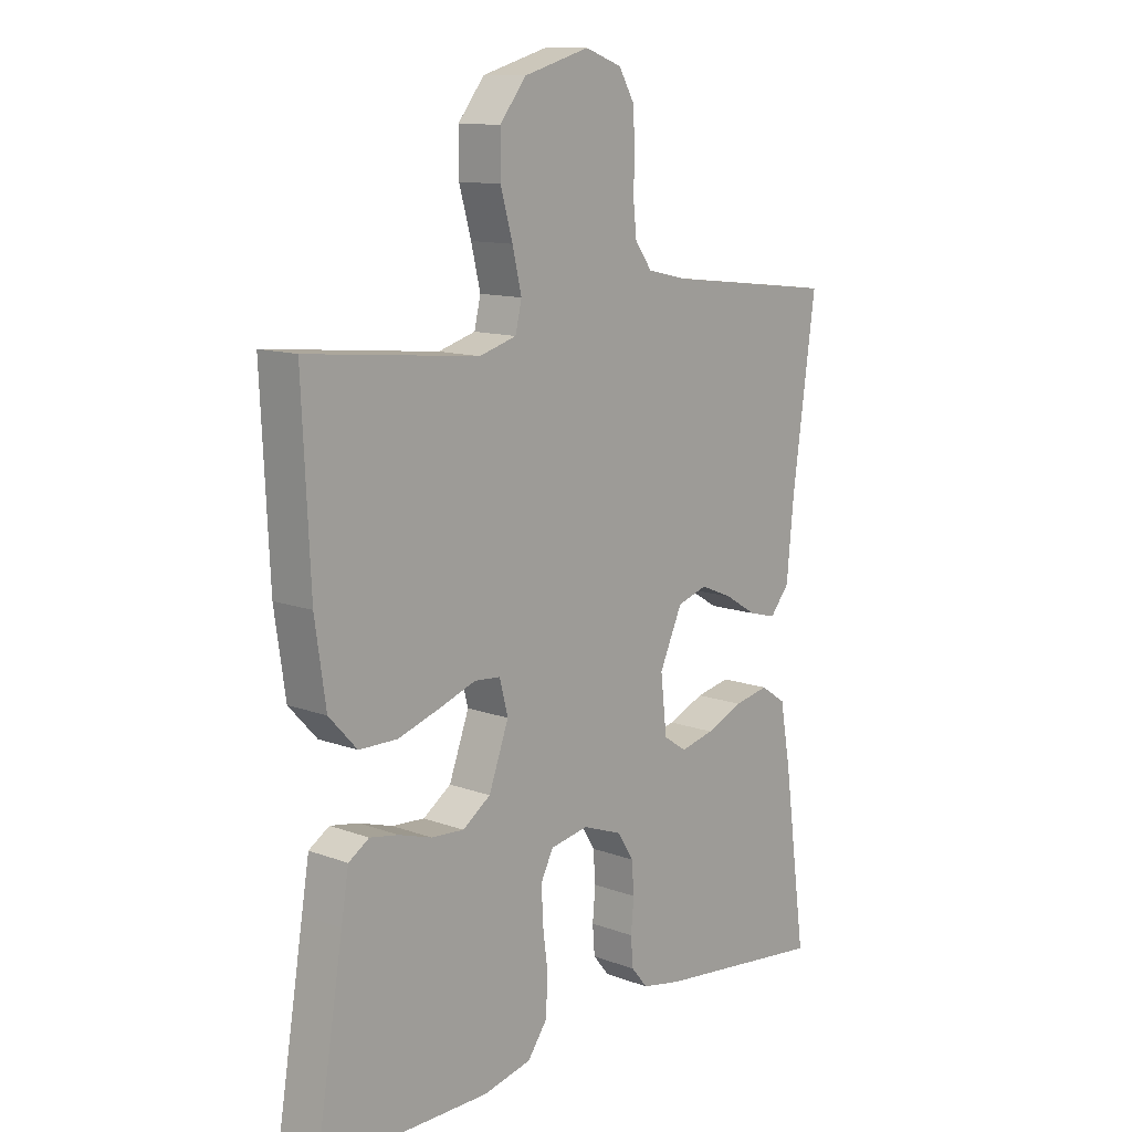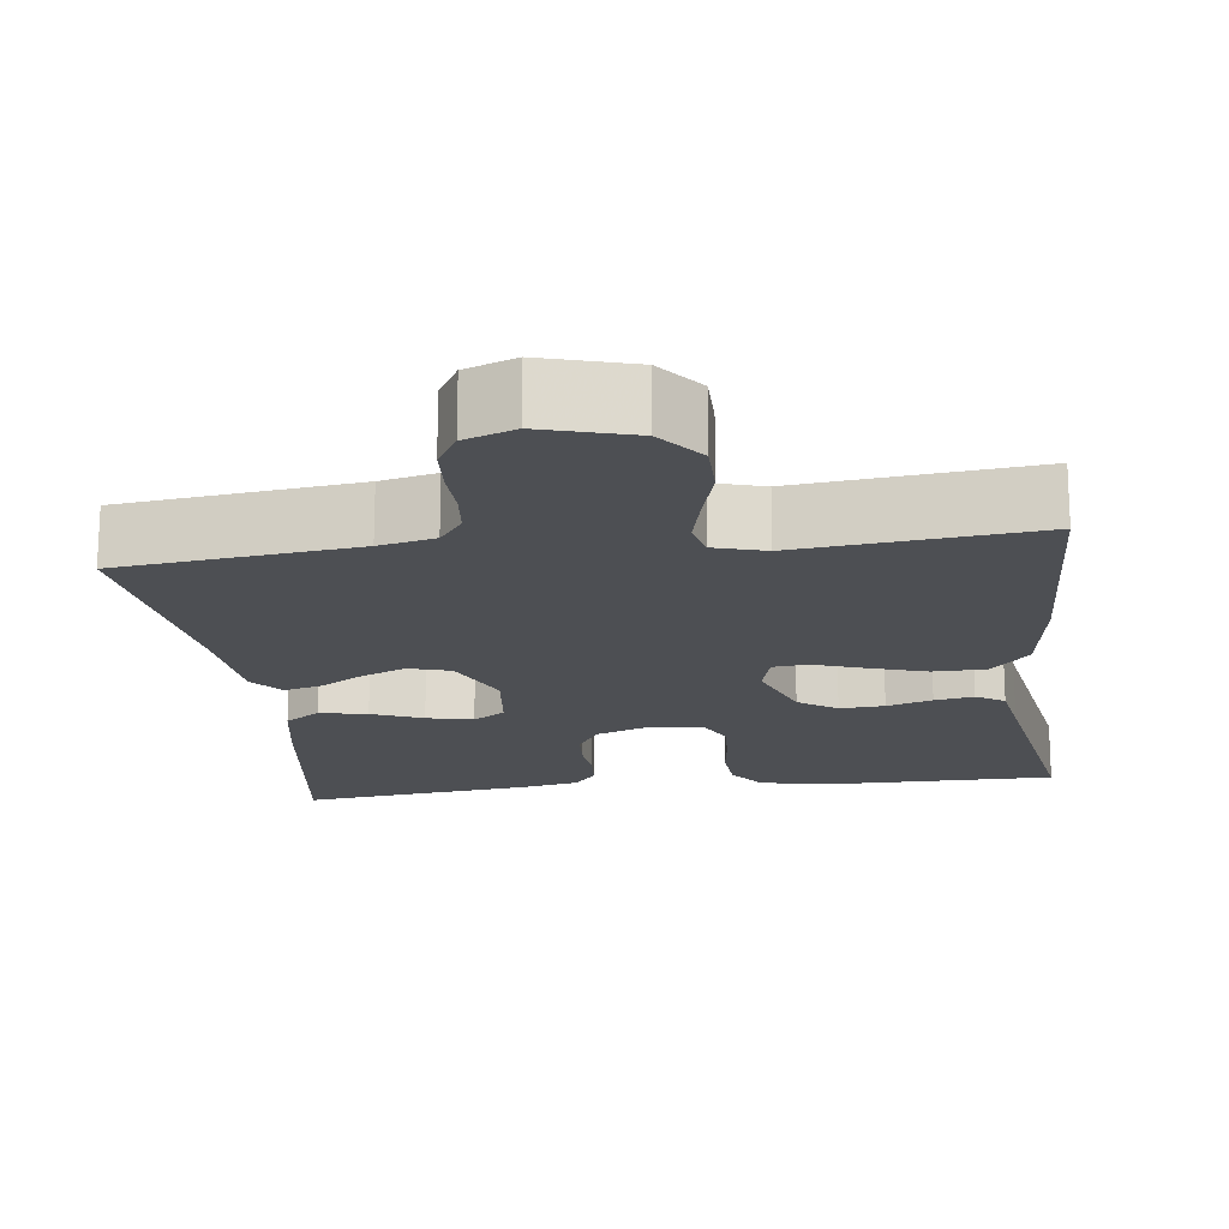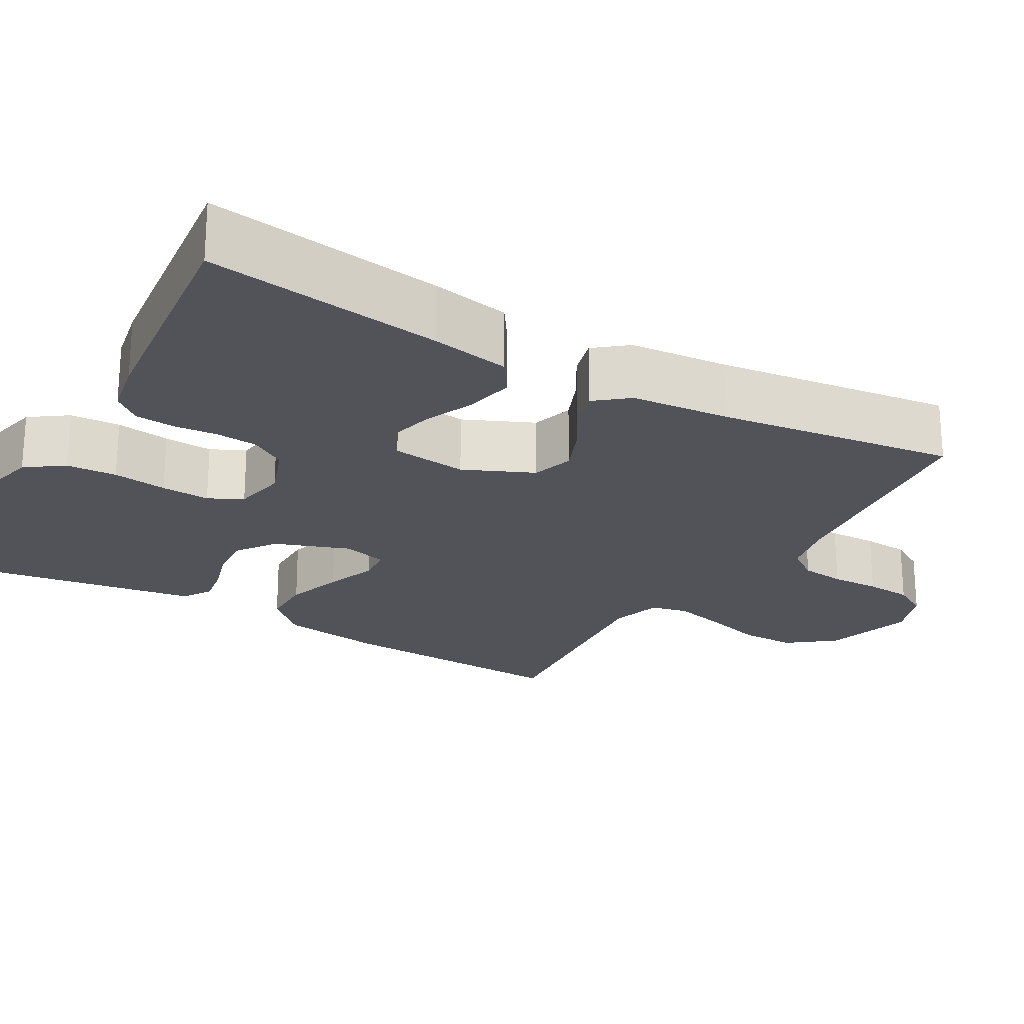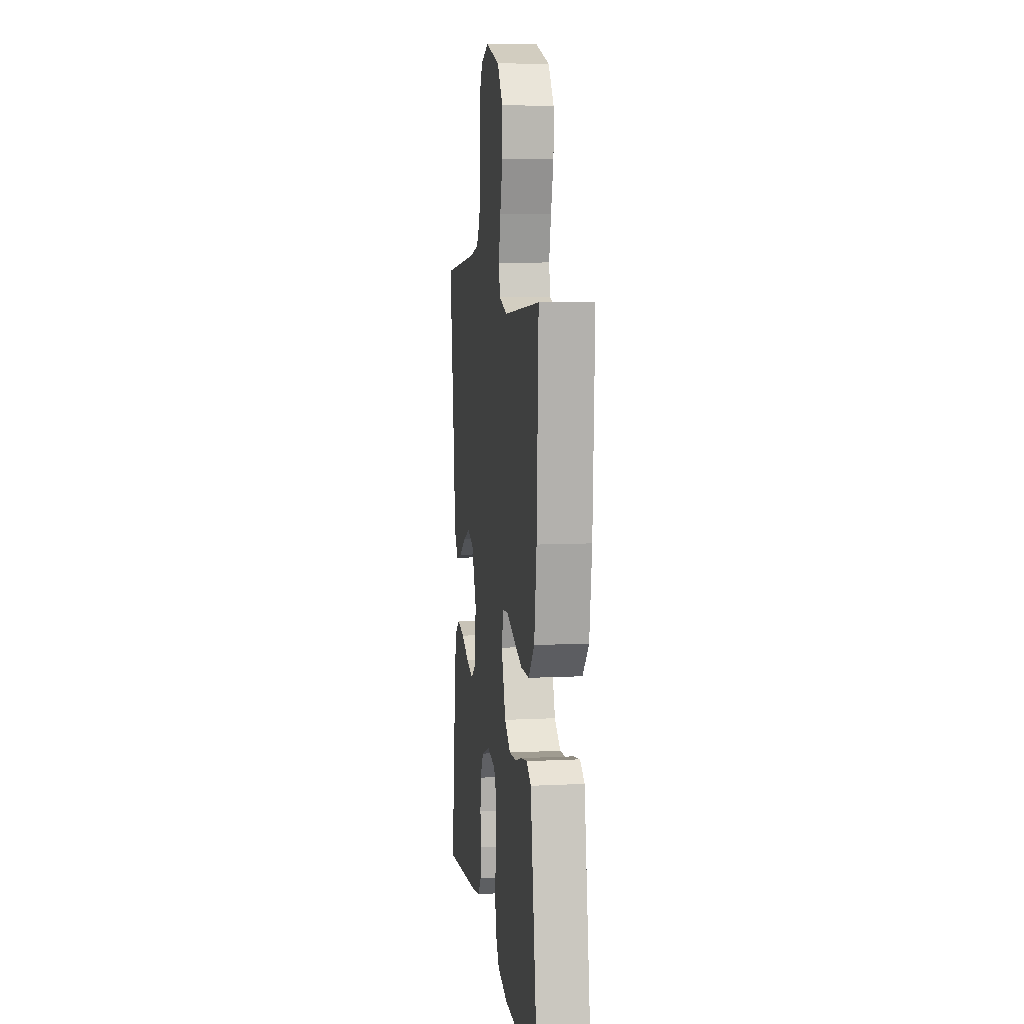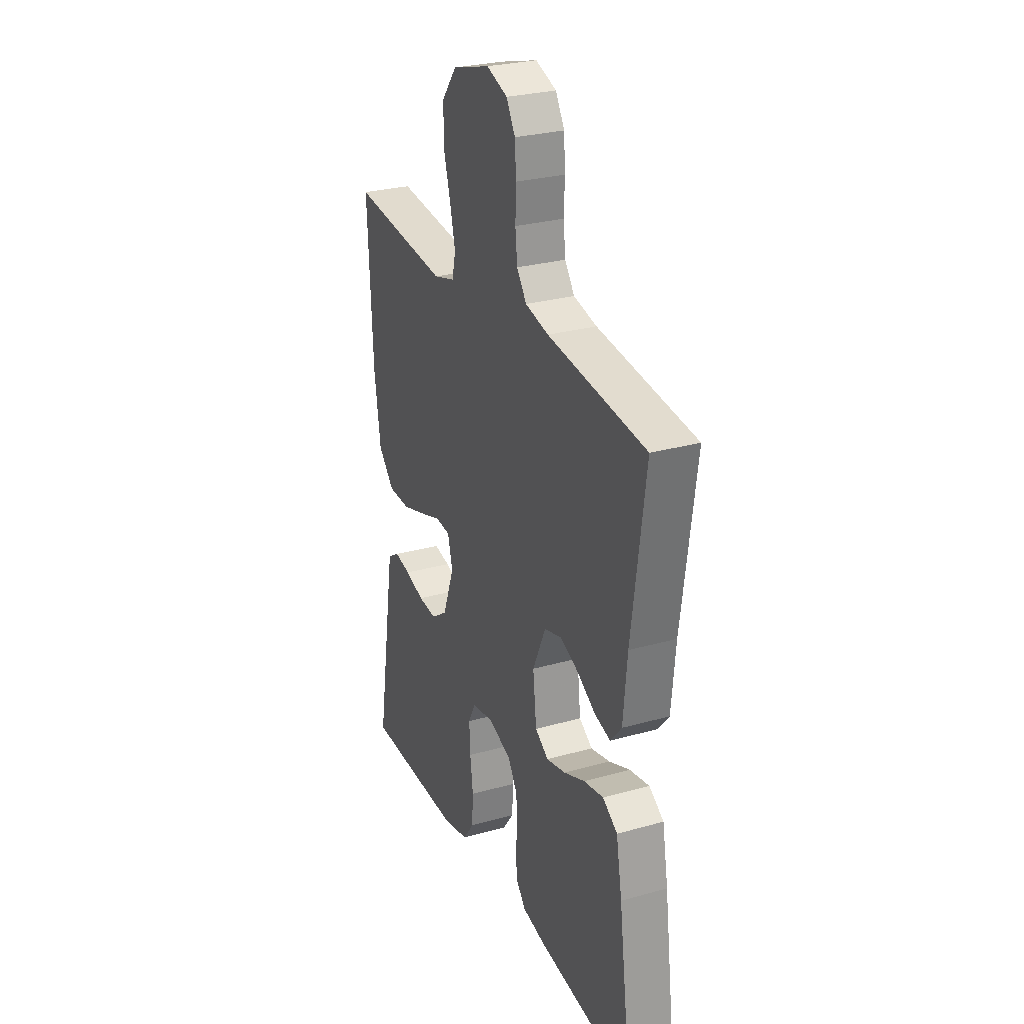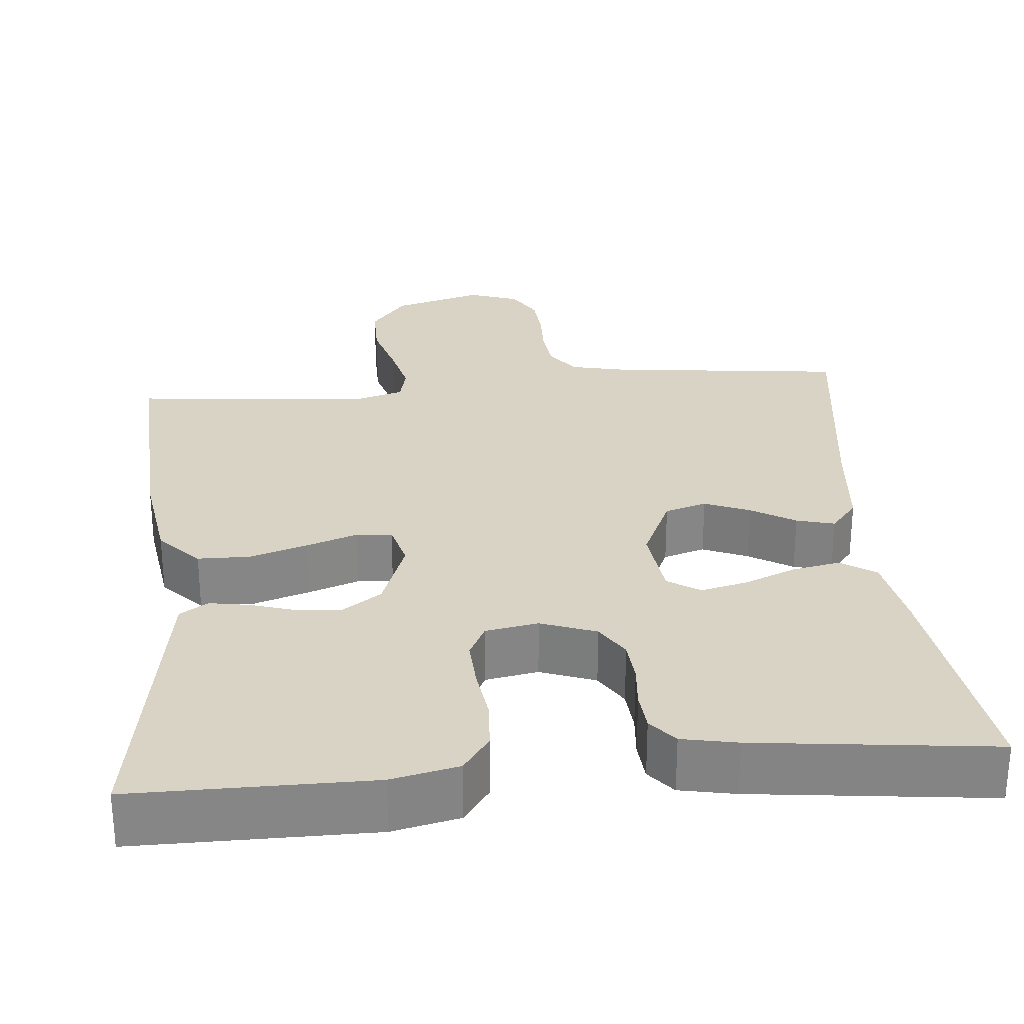
<metadata>
{"format":"obj","ext":"obj","renderer":"f3d","projection":"perspective","resolution":1024,"background":"white","views":[{"elev":12.1,"azim":131.2,"up":"+Z"},{"elev":-17.7,"azim":7.2,"up":"+Y"},{"elev":-22.7,"azim":-120.4,"up":"+Y"},{"elev":8.4,"azim":82.3,"up":"+Z"},{"elev":27.9,"azim":-113.2,"up":"+Z"},{"elev":28.3,"azim":174.7,"up":"+Y"}]}
</metadata>
<code>
v 0.5 0.07 -0.5
v 0.2 0.07 -0.5
v 0.115 0.07 -0.481
v 0.081 0.07 -0.434
v 0.077 0.07 -0.37
v 0.086 0.07 -0.301
v 0.089 0.07 -0.239
v 0.067 0.07 -0.196
v 0 0.07 -0.184
v -0.07 0.07 -0.21
v -0.098 0.07 -0.255
v -0.102 0.07 -0.309
v -0.097 0.07 -0.365
v -0.101 0.07 -0.415
v -0.13 0.07 -0.45
v -0.2 0.07 -0.464
v -0.5 0.07 -0.5
v -0.459 0.07 -0.2
v -0.441 0.07 -0.1
v -0.396 0.07 -0.07
v -0.335 0.07 -0.082
v -0.27 0.07 -0.109
v -0.211 0.07 -0.123
v -0.17 0.07 -0.096
v -0.159 0.07 0
v -0.199 0.07 0.088
v -0.252 0.07 0.104
v -0.309 0.07 0.08
v -0.365 0.07 0.046
v -0.413 0.07 0.033
v -0.447 0.07 0.074
v -0.459 0.07 0.2
v -0.5 0.07 0.5
v -0.2 0.07 0.535
v -0.129 0.07 0.551
v -0.099 0.07 0.592
v -0.093 0.07 0.648
v -0.095 0.07 0.71
v -0.091 0.07 0.769
v -0.064 0.07 0.815
v 0 0.07 0.838
v 0.115 0.07 0.805
v 0.161 0.07 0.747
v 0.161 0.07 0.676
v 0.14 0.07 0.602
v 0.124 0.07 0.535
v 0.135 0.07 0.488
v 0.2 0.07 0.469
v 0.5 0.07 0.5
v 0.486 0.07 0.2
v 0.467 0.07 0.069
v 0.418 0.07 0.016
v 0.351 0.07 0.015
v 0.279 0.07 0.038
v 0.213 0.07 0.061
v 0.168 0.07 0.057
v 0.153 0.07 0
v 0.188 0.07 -0.095
v 0.237 0.07 -0.129
v 0.294 0.07 -0.125
v 0.352 0.07 -0.107
v 0.402 0.07 -0.098
v 0.438 0.07 -0.121
v 0.451 0.07 -0.2
v 0.5 0 -0.5
v 0.2 0 -0.5
v 0.115 0 -0.481
v 0.081 0 -0.434
v 0.077 0 -0.37
v 0.086 0 -0.301
v 0.089 0 -0.239
v 0.067 0 -0.196
v 0 0 -0.184
v -0.07 0 -0.21
v -0.098 0 -0.255
v -0.102 0 -0.309
v -0.097 0 -0.365
v -0.101 0 -0.415
v -0.13 0 -0.45
v -0.2 0 -0.464
v -0.5 0 -0.5
v -0.459 0 -0.2
v -0.441 0 -0.1
v -0.396 0 -0.07
v -0.335 0 -0.082
v -0.27 0 -0.109
v -0.211 0 -0.123
v -0.17 0 -0.096
v -0.159 0 0
v -0.199 0 0.088
v -0.252 0 0.104
v -0.309 0 0.08
v -0.365 0 0.046
v -0.413 0 0.033
v -0.447 0 0.074
v -0.459 0 0.2
v -0.5 0 0.5
v -0.2 0 0.535
v -0.129 0 0.551
v -0.099 0 0.592
v -0.093 0 0.648
v -0.095 0 0.71
v -0.091 0 0.769
v -0.064 0 0.815
v 0 0 0.838
v 0.115 0 0.805
v 0.161 0 0.747
v 0.161 0 0.676
v 0.14 0 0.602
v 0.124 0 0.535
v 0.135 0 0.488
v 0.2 0 0.469
v 0.5 0 0.5
v 0.486 0 0.2
v 0.467 0 0.069
v 0.418 0 0.016
v 0.351 0 0.015
v 0.279 0 0.038
v 0.213 0 0.061
v 0.168 0 0.057
v 0.153 0 0
v 0.188 0 -0.095
v 0.237 0 -0.129
v 0.294 0 -0.125
v 0.352 0 -0.107
v 0.402 0 -0.098
v 0.438 0 -0.121
v 0.451 0 -0.2
f 60 61 62 63
f 59 60 63 64
f 52 53 54 55
f 50 51 52 55
f 48 49 50 55
f 47 48 55 56
f 46 47 56 57
f 42 43 44 45
f 42 45 46
f 41 42 46
f 40 41 46 57
f 37 38 39 40
f 36 37 40 57
f 32 33 34
f 32 34 35
f 31 32 35
f 28 29 30 31
f 27 28 31 35
f 26 27 35 36
f 19 20 21 22
f 19 22 23
f 18 19 23
f 17 18 23
f 16 17 23 24
f 12 13 14 15
f 11 12 15 16
f 3 4 5 6
f 3 6 7
f 2 3 7
f 59 64 1 2
f 58 59 2 7
f 57 58 7 8
f 25 26 36 57
f 25 57 8 9
f 11 16 24 25
f 10 11 25
f 9 10 25
f 127 126 125 124
f 128 127 124 123
f 119 118 117 116
f 119 116 115 114
f 119 114 113 112
f 120 119 112 111
f 121 120 111 110
f 109 108 107 106
f 110 109 106
f 110 106 105
f 121 110 105 104
f 104 103 102 101
f 121 104 101 100
f 98 97 96
f 99 98 96
f 99 96 95
f 95 94 93 92
f 99 95 92 91
f 100 99 91 90
f 86 85 84 83
f 87 86 83
f 87 83 82
f 87 82 81
f 88 87 81 80
f 79 78 77 76
f 80 79 76 75
f 70 69 68 67
f 71 70 67
f 71 67 66
f 66 65 128 123
f 71 66 123 122
f 72 71 122 121
f 121 100 90 89
f 73 72 121 89
f 89 88 80 75
f 89 75 74
f 89 74 73
f 1 65 66 2
f 2 66 67 3
f 3 67 68 4
f 4 68 69 5
f 5 69 70 6
f 6 70 71 7
f 7 71 72 8
f 8 72 73 9
f 9 73 74 10
f 10 74 75 11
f 11 75 76 12
f 12 76 77 13
f 13 77 78 14
f 14 78 79 15
f 15 79 80 16
f 16 80 81 17
f 17 81 82 18
f 18 82 83 19
f 19 83 84 20
f 20 84 85 21
f 21 85 86 22
f 22 86 87 23
f 23 87 88 24
f 24 88 89 25
f 25 89 90 26
f 26 90 91 27
f 27 91 92 28
f 28 92 93 29
f 29 93 94 30
f 30 94 95 31
f 31 95 96 32
f 32 96 97 33
f 33 97 98 34
f 34 98 99 35
f 35 99 100 36
f 36 100 101 37
f 37 101 102 38
f 38 102 103 39
f 39 103 104 40
f 40 104 105 41
f 41 105 106 42
f 42 106 107 43
f 43 107 108 44
f 44 108 109 45
f 45 109 110 46
f 46 110 111 47
f 47 111 112 48
f 48 112 113 49
f 49 113 114 50
f 50 114 115 51
f 51 115 116 52
f 52 116 117 53
f 53 117 118 54
f 54 118 119 55
f 55 119 120 56
f 56 120 121 57
f 57 121 122 58
f 58 122 123 59
f 59 123 124 60
f 60 124 125 61
f 61 125 126 62
f 62 126 127 63
f 63 127 128 64
f 64 128 65 1

</code>
